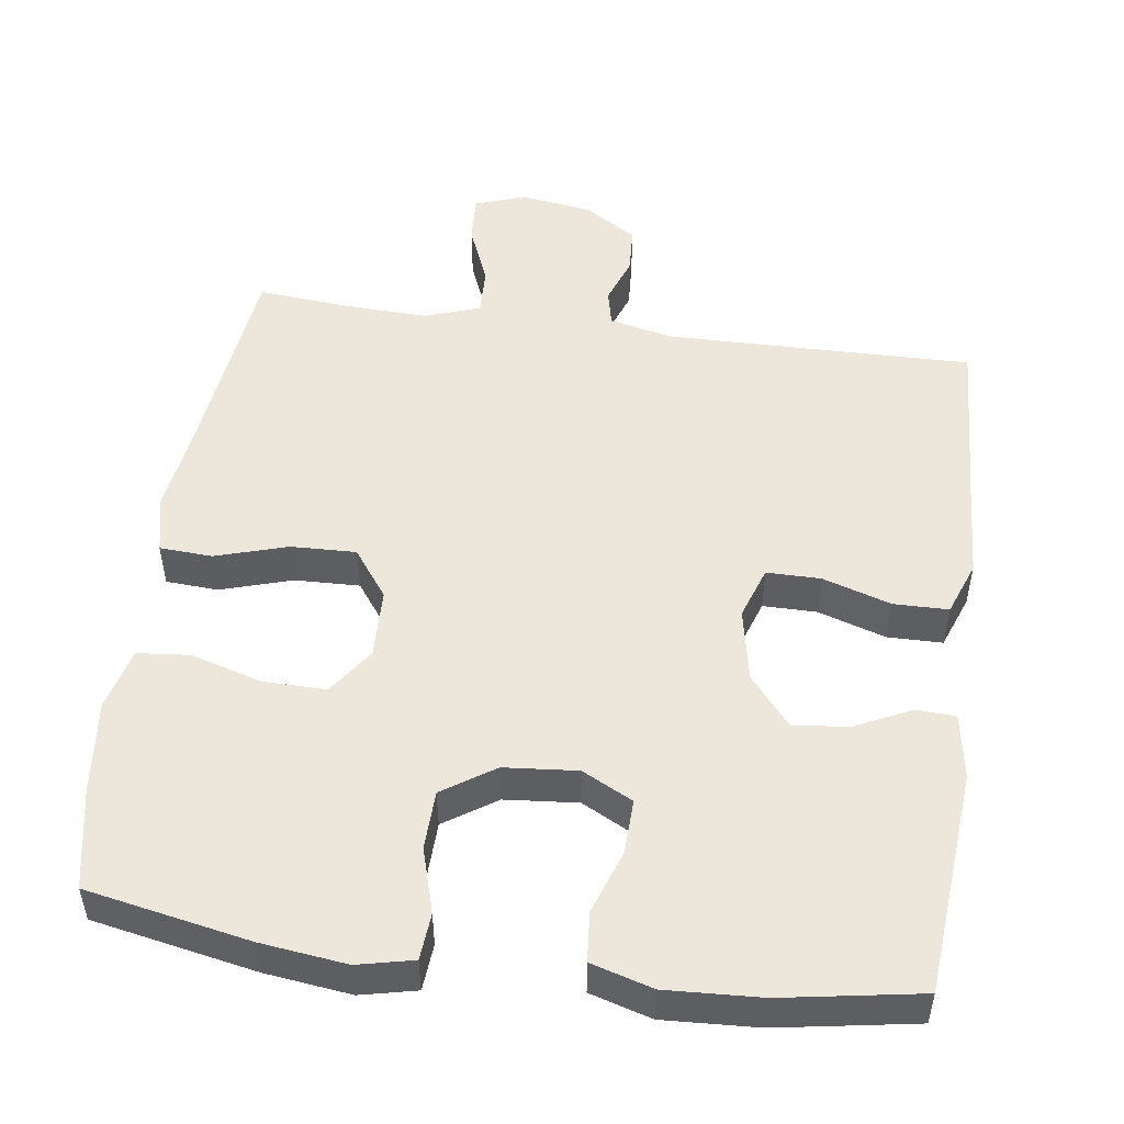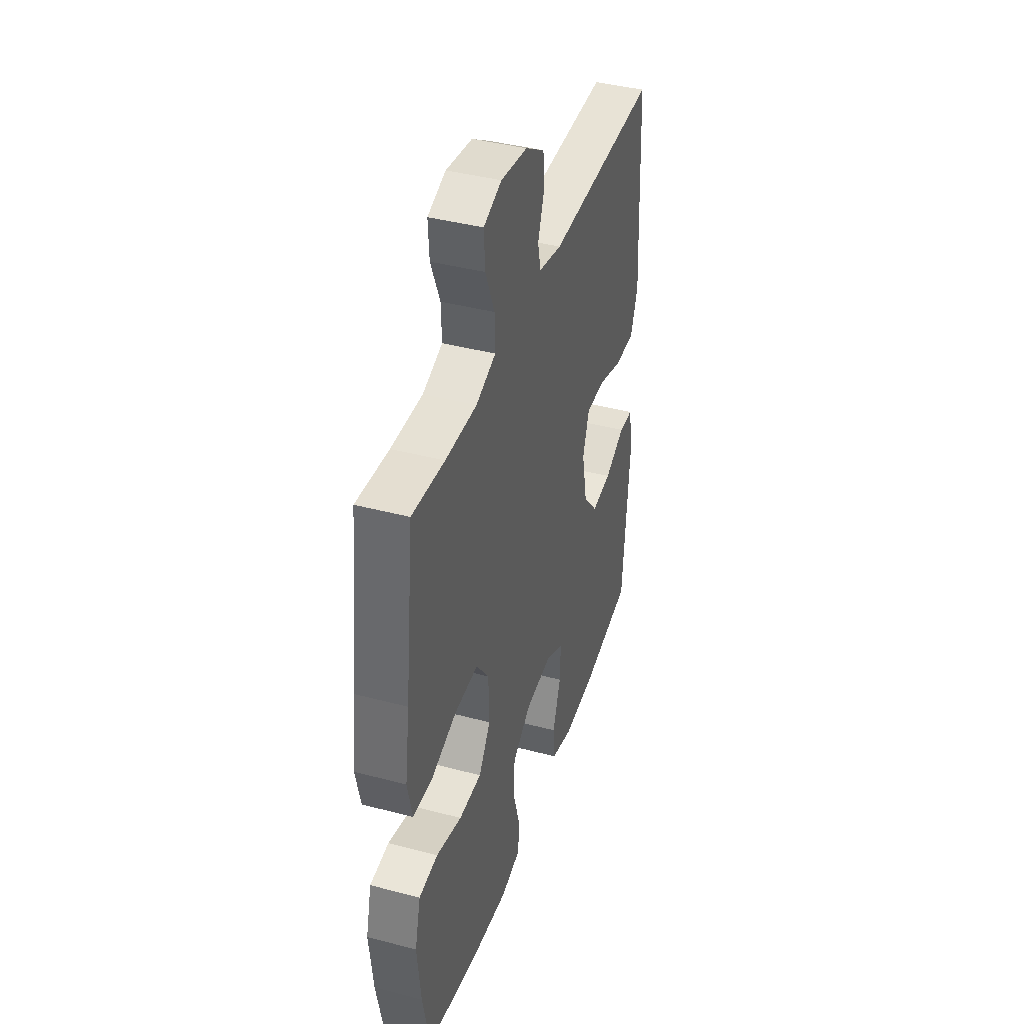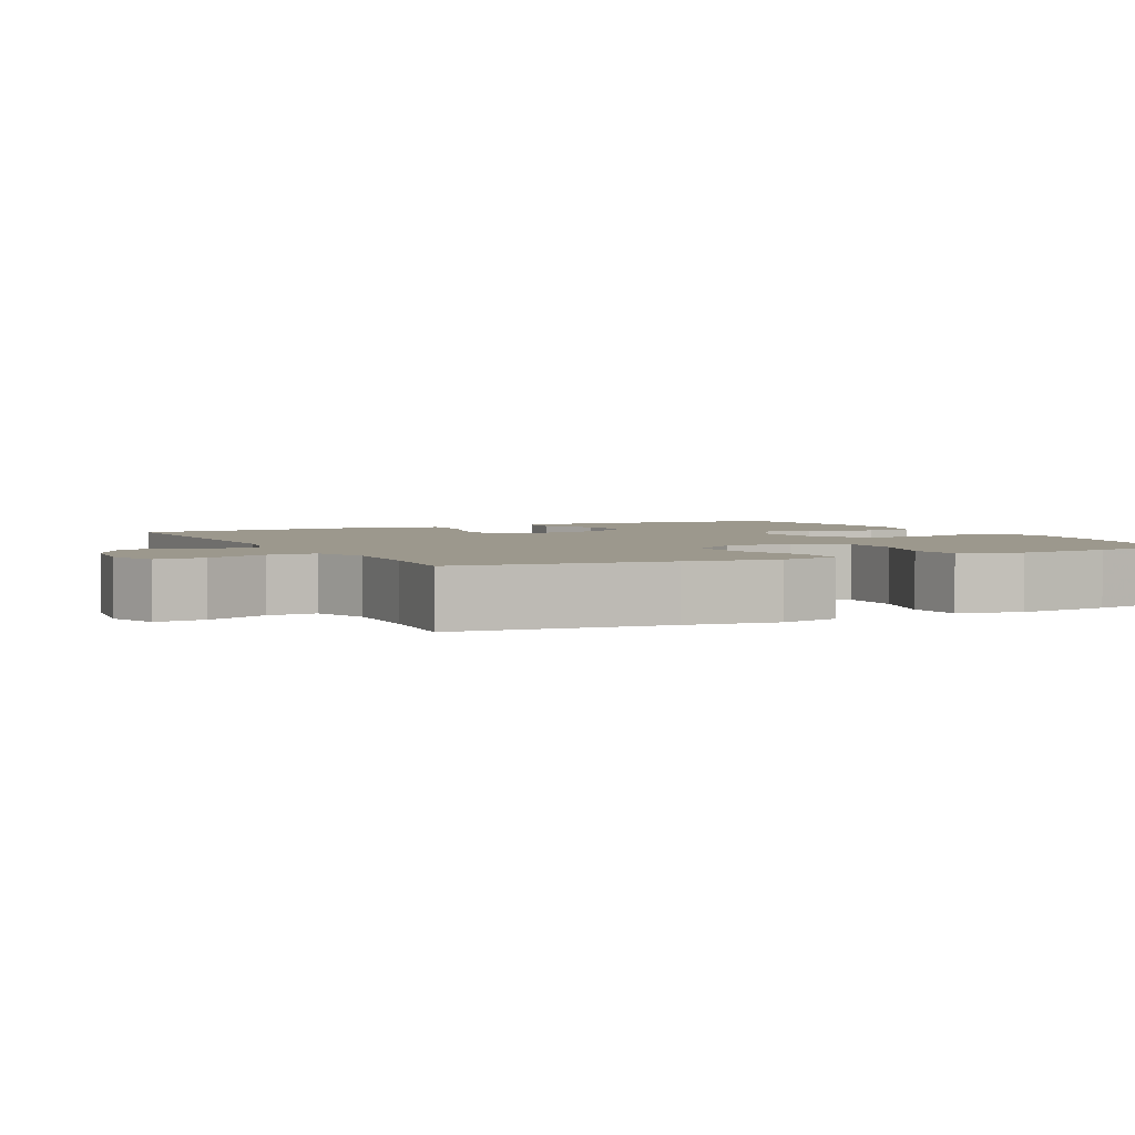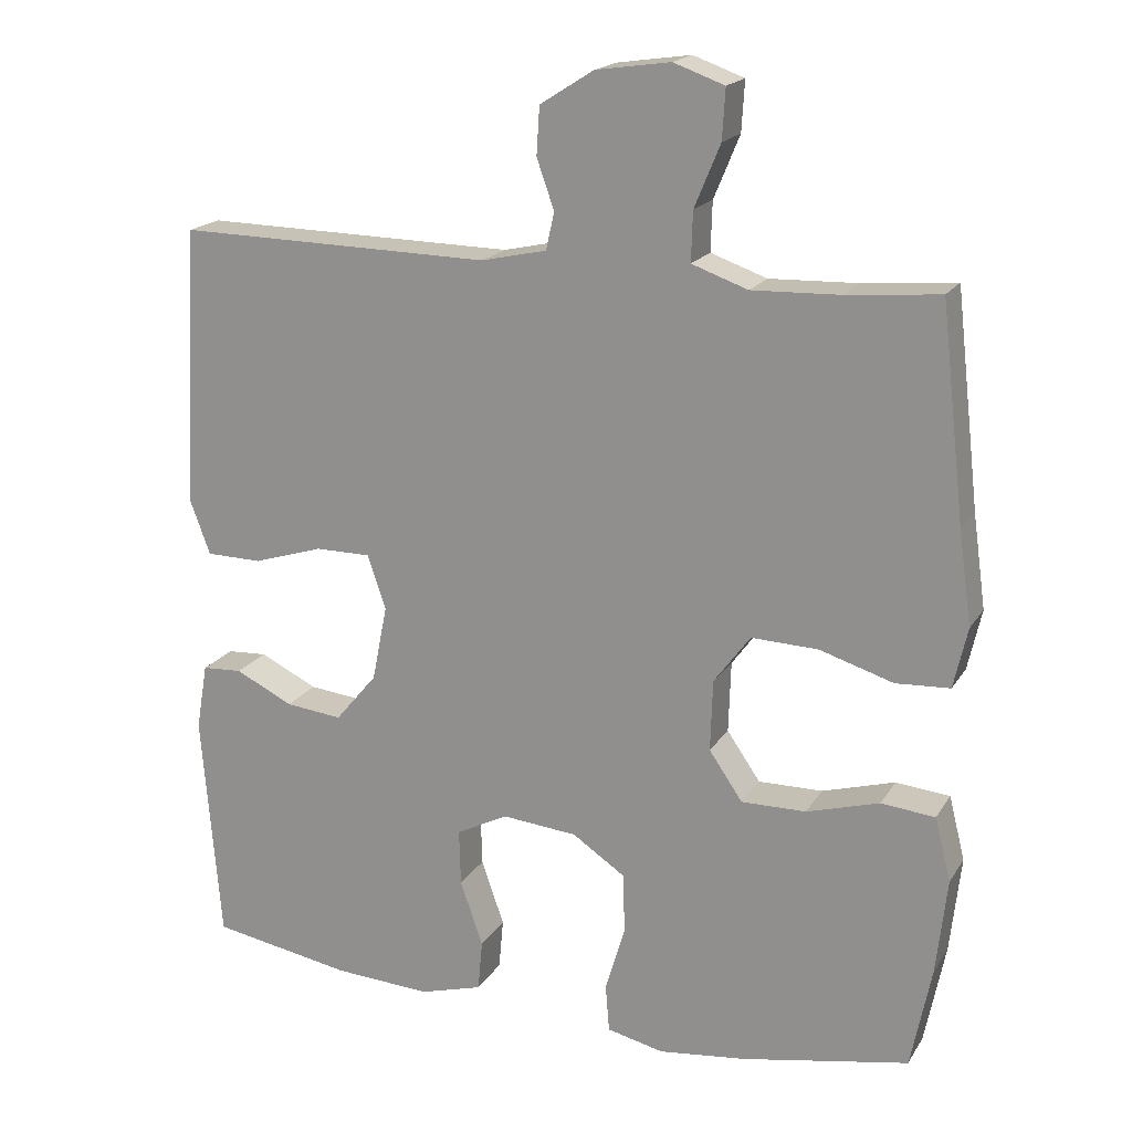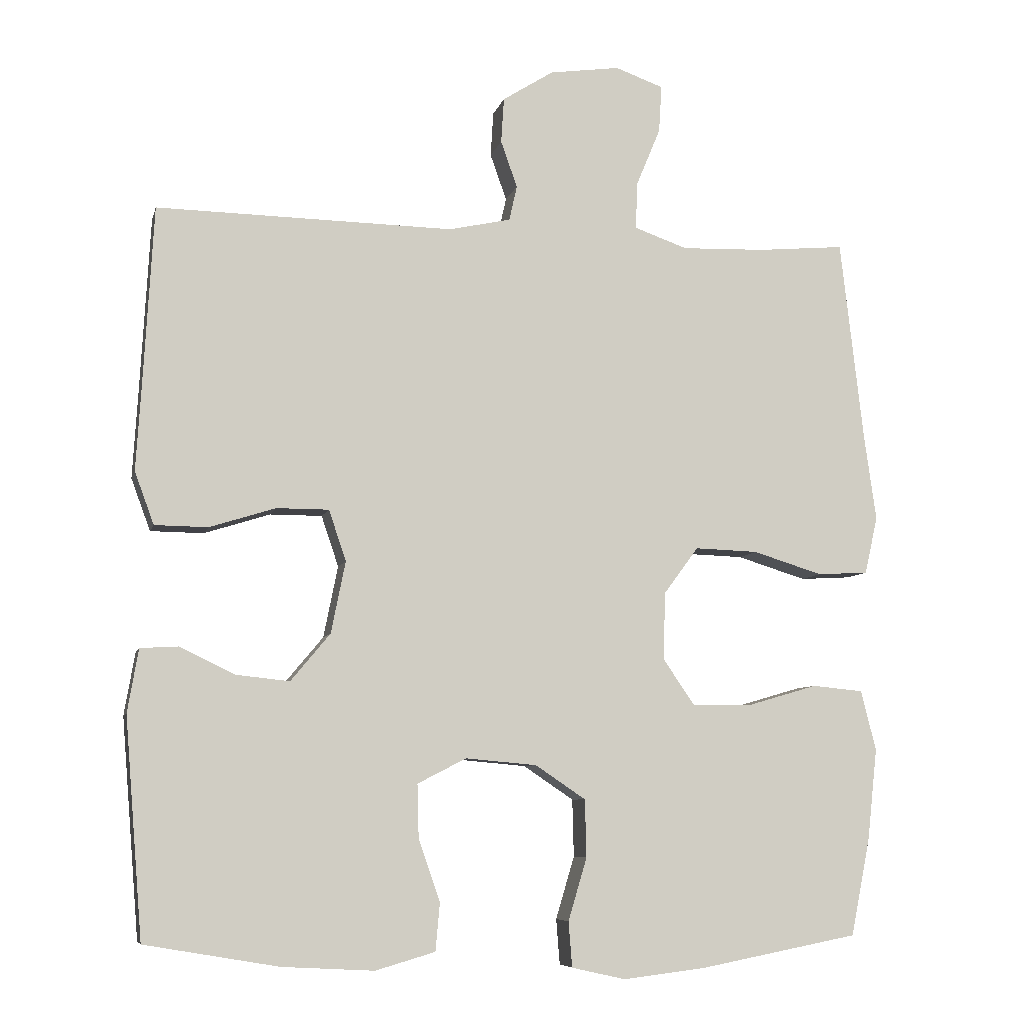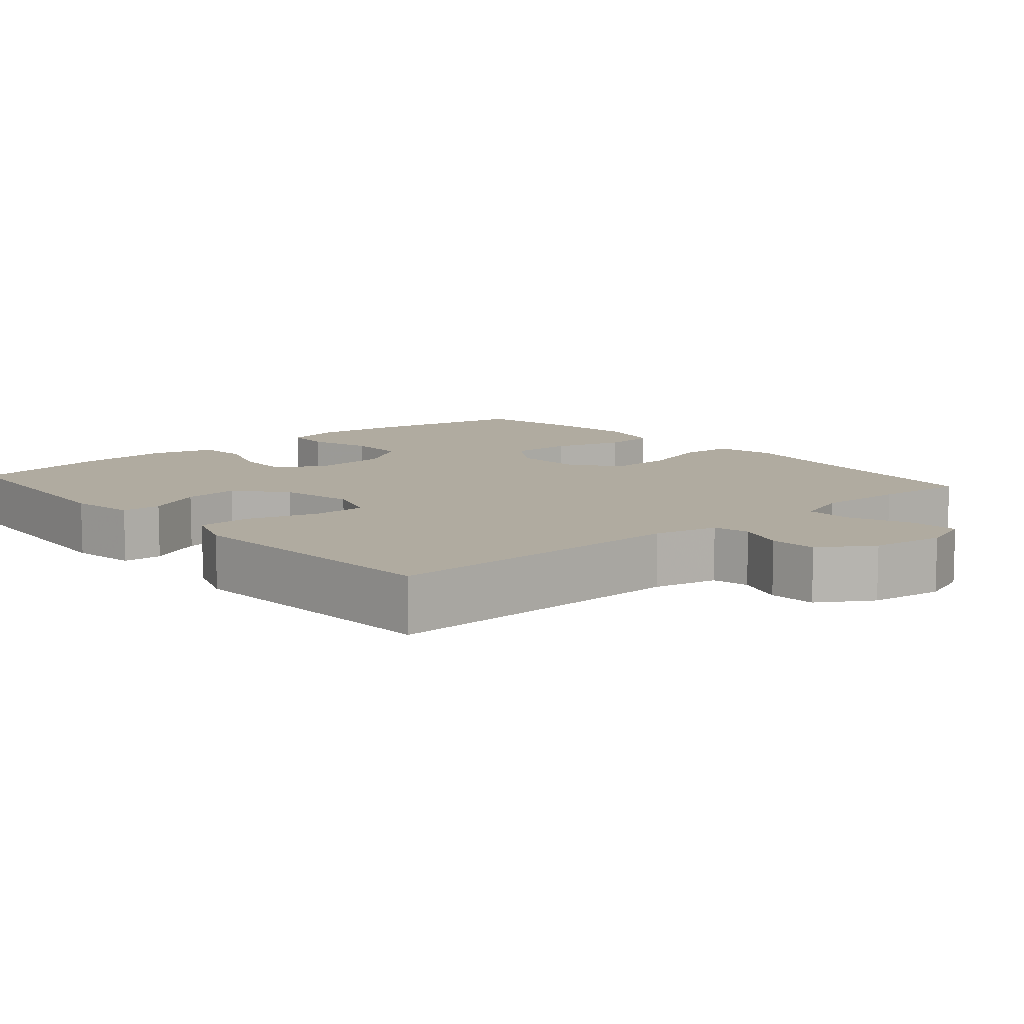
<metadata>
{"format":"obj","ext":"obj","renderer":"f3d","projection":"perspective","resolution":1024,"background":"white","views":[{"elev":50.8,"azim":-172.0,"up":"+Y"},{"elev":40.9,"azim":107.9,"up":"+Z"},{"elev":3.1,"azim":63.2,"up":"+Y"},{"elev":18.6,"azim":22.6,"up":"+Z"},{"elev":-7.4,"azim":-13.0,"up":"+Z"},{"elev":9.8,"azim":-41.0,"up":"+Y"}]}
</metadata>
<code>
v 0.5 0.07 -0.5
v 0.28 0.07 -0.542
v 0.164 0.07 -0.556
v 0.089 0.07 -0.539
v 0.084 0.07 -0.476
v 0.11 0.07 -0.389
v 0.108 0.07 -0.309
v 0.038 0.07 -0.262
v -0.061 0.07 -0.253
v -0.129 0.07 -0.288
v -0.127 0.07 -0.362
v -0.097 0.07 -0.448
v -0.103 0.07 -0.515
v -0.186 0.07 -0.539
v -0.314 0.07 -0.532
v -0.5 0.07 -0.5
v -0.525 0.07 -0.196
v -0.51 0.07 -0.108
v -0.457 0.07 -0.105
v -0.381 0.07 -0.142
v -0.306 0.07 -0.15
v -0.251 0.07 -0.084
v -0.231 0.07 0.016
v -0.255 0.07 0.087
v -0.328 0.07 0.087
v -0.42 0.07 0.058
v -0.494 0.07 0.059
v -0.521 0.07 0.132
v -0.514 0.07 0.247
v -0.5 0.07 0.5
v -0.086 0.07 0.493
v 0 0.07 0.512
v 0.011 0.07 0.561
v -0.012 0.07 0.626
v -0.008 0.07 0.689
v 0.063 0.07 0.734
v 0.161 0.07 0.748
v 0.228 0.07 0.724
v 0.224 0.07 0.658
v 0.19 0.07 0.576
v 0.188 0.07 0.511
v 0.262 0.07 0.485
v 0.379 0.07 0.489
v 0.5 0.07 0.5
v 0.532 0.07 0.22
v 0.549 0.07 0.098
v 0.531 0.07 0.018
v 0.46 0.07 0.014
v 0.363 0.07 0.044
v 0.275 0.07 0.047
v 0.227 0.07 -0.018
v 0.224 0.07 -0.112
v 0.268 0.07 -0.176
v 0.353 0.07 -0.175
v 0.449 0.07 -0.147
v 0.52 0.07 -0.154
v 0.541 0.07 -0.238
v 0.527 0.07 -0.365
v 0.5 0 -0.5
v 0.28 0 -0.542
v 0.164 0 -0.556
v 0.089 0 -0.539
v 0.084 0 -0.476
v 0.11 0 -0.389
v 0.108 0 -0.309
v 0.038 0 -0.262
v -0.061 0 -0.253
v -0.129 0 -0.288
v -0.127 0 -0.362
v -0.097 0 -0.448
v -0.103 0 -0.515
v -0.186 0 -0.539
v -0.314 0 -0.532
v -0.5 0 -0.5
v -0.525 0 -0.196
v -0.51 0 -0.108
v -0.457 0 -0.105
v -0.381 0 -0.142
v -0.306 0 -0.15
v -0.251 0 -0.084
v -0.231 0 0.016
v -0.255 0 0.087
v -0.328 0 0.087
v -0.42 0 0.058
v -0.494 0 0.059
v -0.521 0 0.132
v -0.514 0 0.247
v -0.5 0 0.5
v -0.086 0 0.493
v 0 0 0.512
v 0.011 0 0.561
v -0.012 0 0.626
v -0.008 0 0.689
v 0.063 0 0.734
v 0.161 0 0.748
v 0.228 0 0.724
v 0.224 0 0.658
v 0.19 0 0.576
v 0.188 0 0.511
v 0.262 0 0.485
v 0.379 0 0.489
v 0.5 0 0.5
v 0.532 0 0.22
v 0.549 0 0.098
v 0.531 0 0.018
v 0.46 0 0.014
v 0.363 0 0.044
v 0.275 0 0.047
v 0.227 0 -0.018
v 0.224 0 -0.112
v 0.268 0 -0.176
v 0.353 0 -0.175
v 0.449 0 -0.147
v 0.52 0 -0.154
v 0.541 0 -0.238
v 0.527 0 -0.365
f 54 55 56 57
f 53 54 57 58
f 46 47 48 49
f 45 46 49 50
f 43 44 45 50
f 42 43 50 51
f 37 38 39 40
f 37 40 41
f 36 37 41
f 33 34 35 36
f 32 33 36 41
f 31 32 41 42
f 29 30 31 42
f 25 26 27 28
f 24 25 28 29
f 17 18 19 20
f 17 20 21
f 16 17 21
f 15 16 21 22
f 11 12 13 14
f 10 11 14 15
f 3 4 5 6
f 3 6 7
f 2 3 7
f 53 58 1 2
f 52 53 2 7
f 51 52 7 8
f 24 29 42 51
f 23 24 51 8
f 10 15 22 23
f 9 10 23
f 8 9 23
f 115 114 113 112
f 116 115 112 111
f 107 106 105 104
f 108 107 104 103
f 108 103 102 101
f 109 108 101 100
f 98 97 96 95
f 99 98 95
f 99 95 94
f 94 93 92 91
f 99 94 91 90
f 100 99 90 89
f 100 89 88 87
f 86 85 84 83
f 87 86 83 82
f 78 77 76 75
f 79 78 75
f 79 75 74
f 80 79 74 73
f 72 71 70 69
f 73 72 69 68
f 64 63 62 61
f 65 64 61
f 65 61 60
f 60 59 116 111
f 65 60 111 110
f 66 65 110 109
f 109 100 87 82
f 66 109 82 81
f 81 80 73 68
f 81 68 67
f 81 67 66
f 1 59 60 2
f 2 60 61 3
f 3 61 62 4
f 4 62 63 5
f 5 63 64 6
f 6 64 65 7
f 7 65 66 8
f 8 66 67 9
f 9 67 68 10
f 10 68 69 11
f 11 69 70 12
f 12 70 71 13
f 13 71 72 14
f 14 72 73 15
f 15 73 74 16
f 16 74 75 17
f 17 75 76 18
f 18 76 77 19
f 19 77 78 20
f 20 78 79 21
f 21 79 80 22
f 22 80 81 23
f 23 81 82 24
f 24 82 83 25
f 25 83 84 26
f 26 84 85 27
f 27 85 86 28
f 28 86 87 29
f 29 87 88 30
f 30 88 89 31
f 31 89 90 32
f 32 90 91 33
f 33 91 92 34
f 34 92 93 35
f 35 93 94 36
f 36 94 95 37
f 37 95 96 38
f 38 96 97 39
f 39 97 98 40
f 40 98 99 41
f 41 99 100 42
f 42 100 101 43
f 43 101 102 44
f 44 102 103 45
f 45 103 104 46
f 46 104 105 47
f 47 105 106 48
f 48 106 107 49
f 49 107 108 50
f 50 108 109 51
f 51 109 110 52
f 52 110 111 53
f 53 111 112 54
f 54 112 113 55
f 55 113 114 56
f 56 114 115 57
f 57 115 116 58
f 58 116 59 1

</code>
